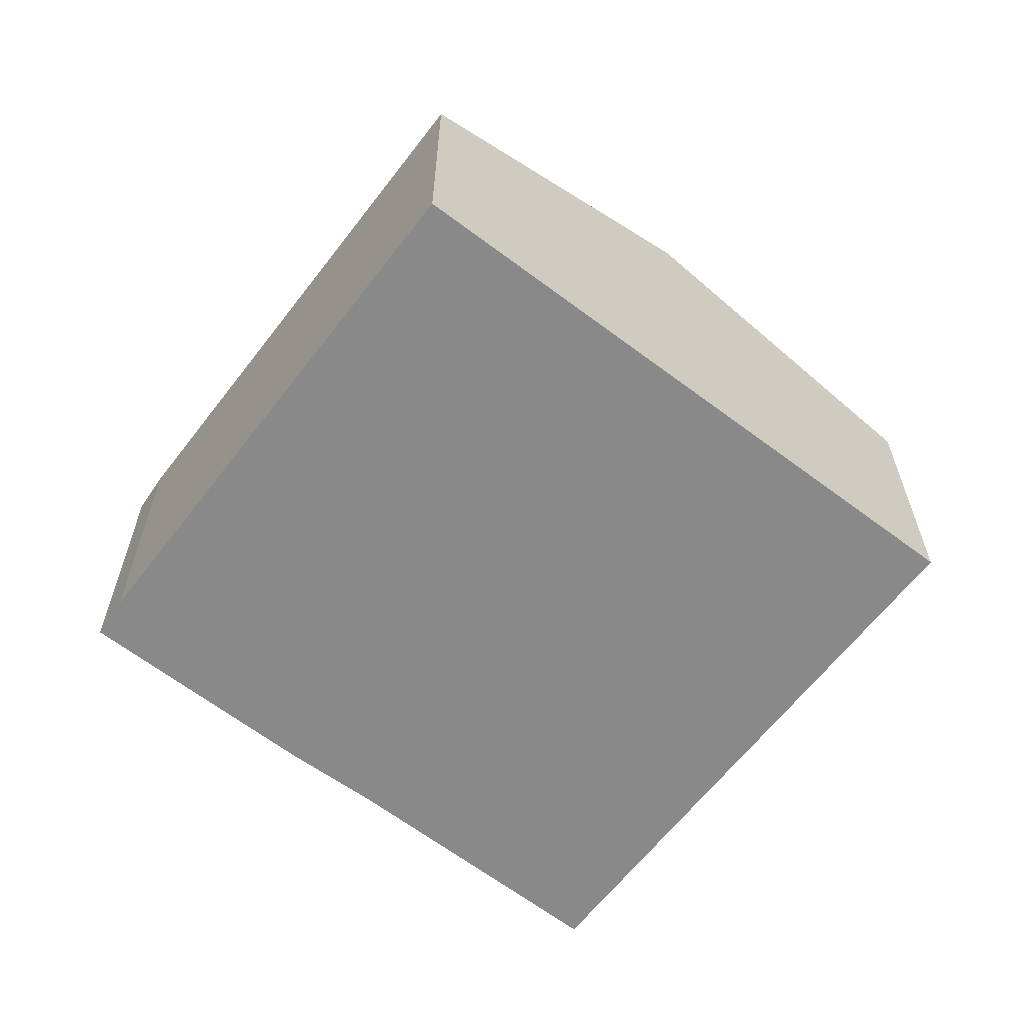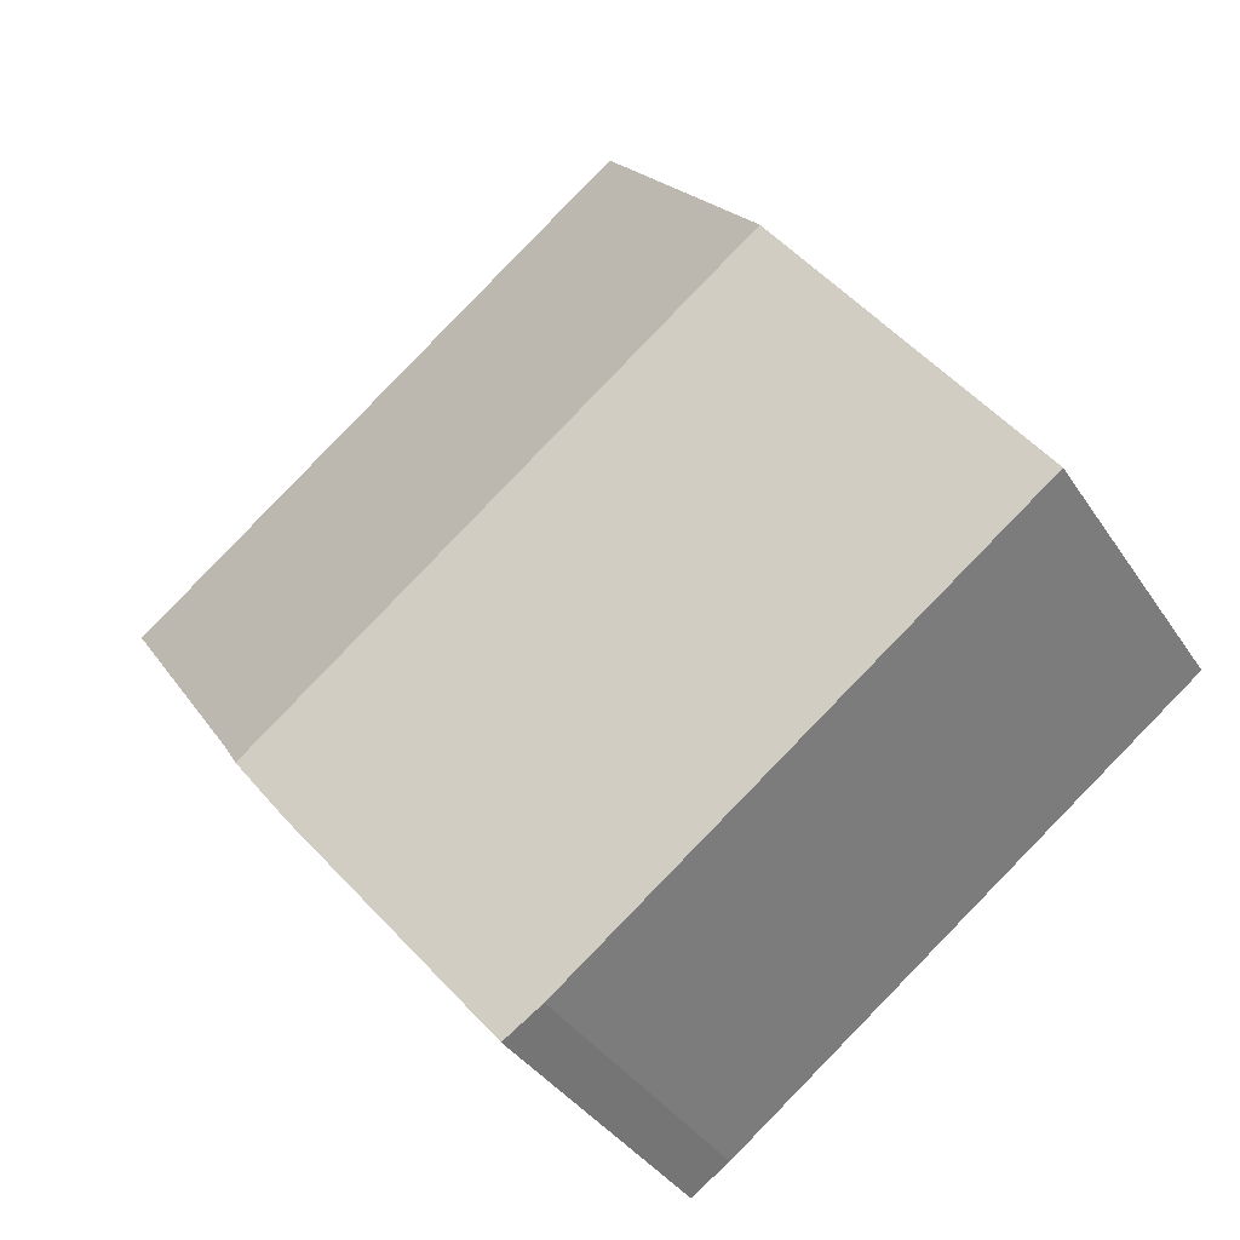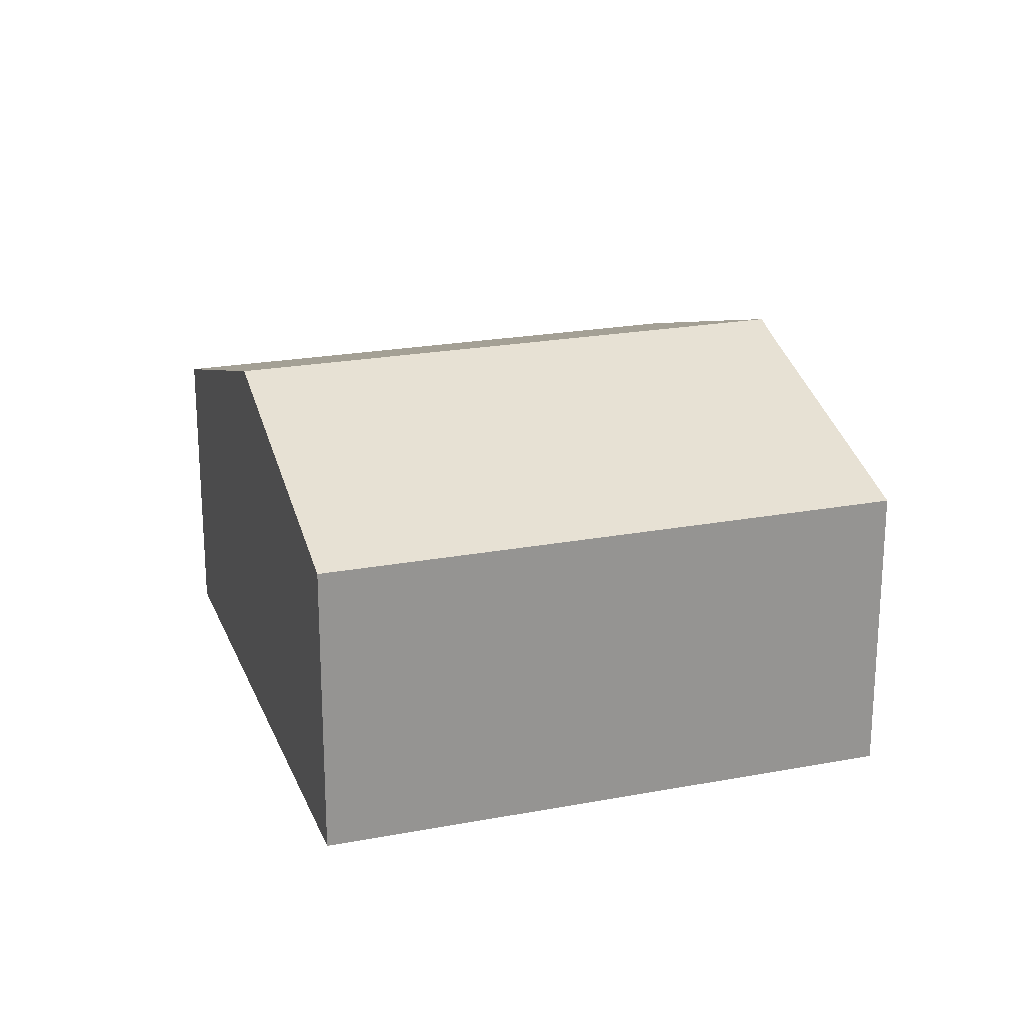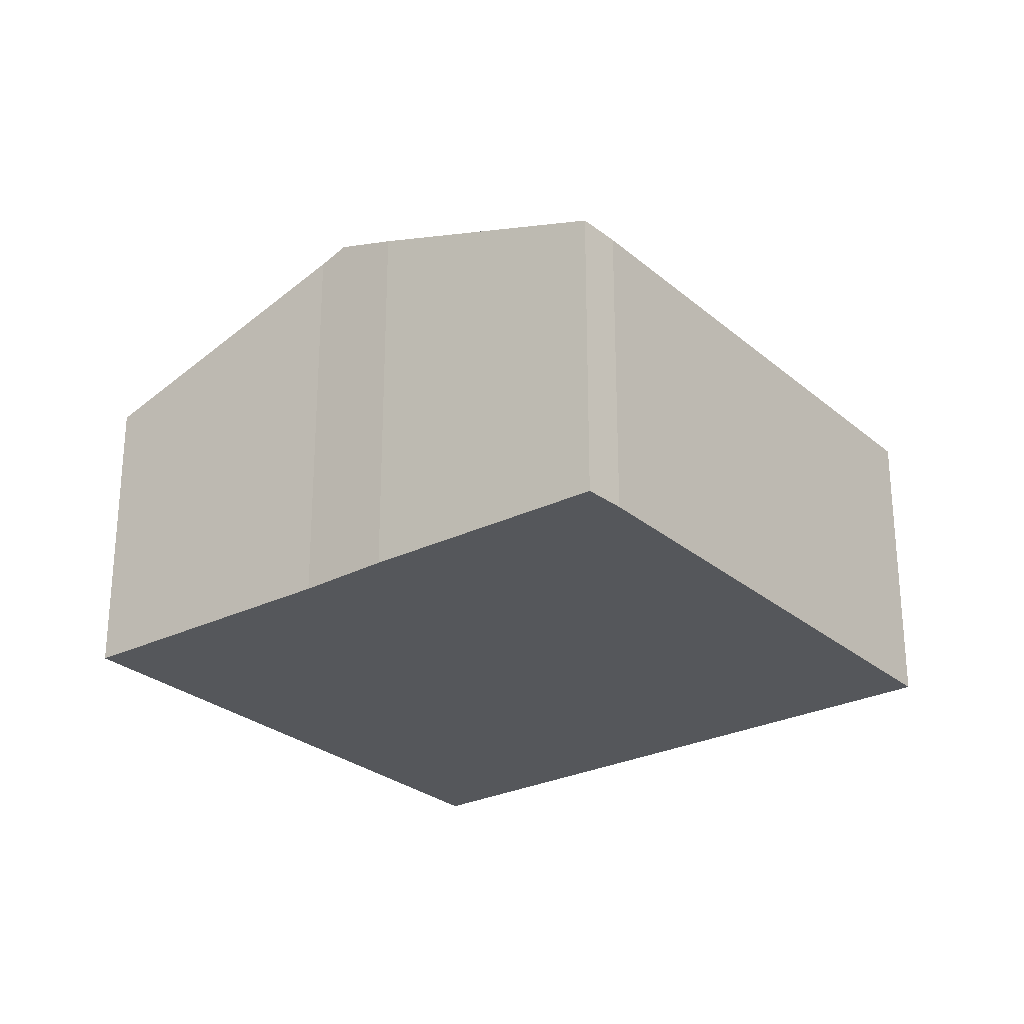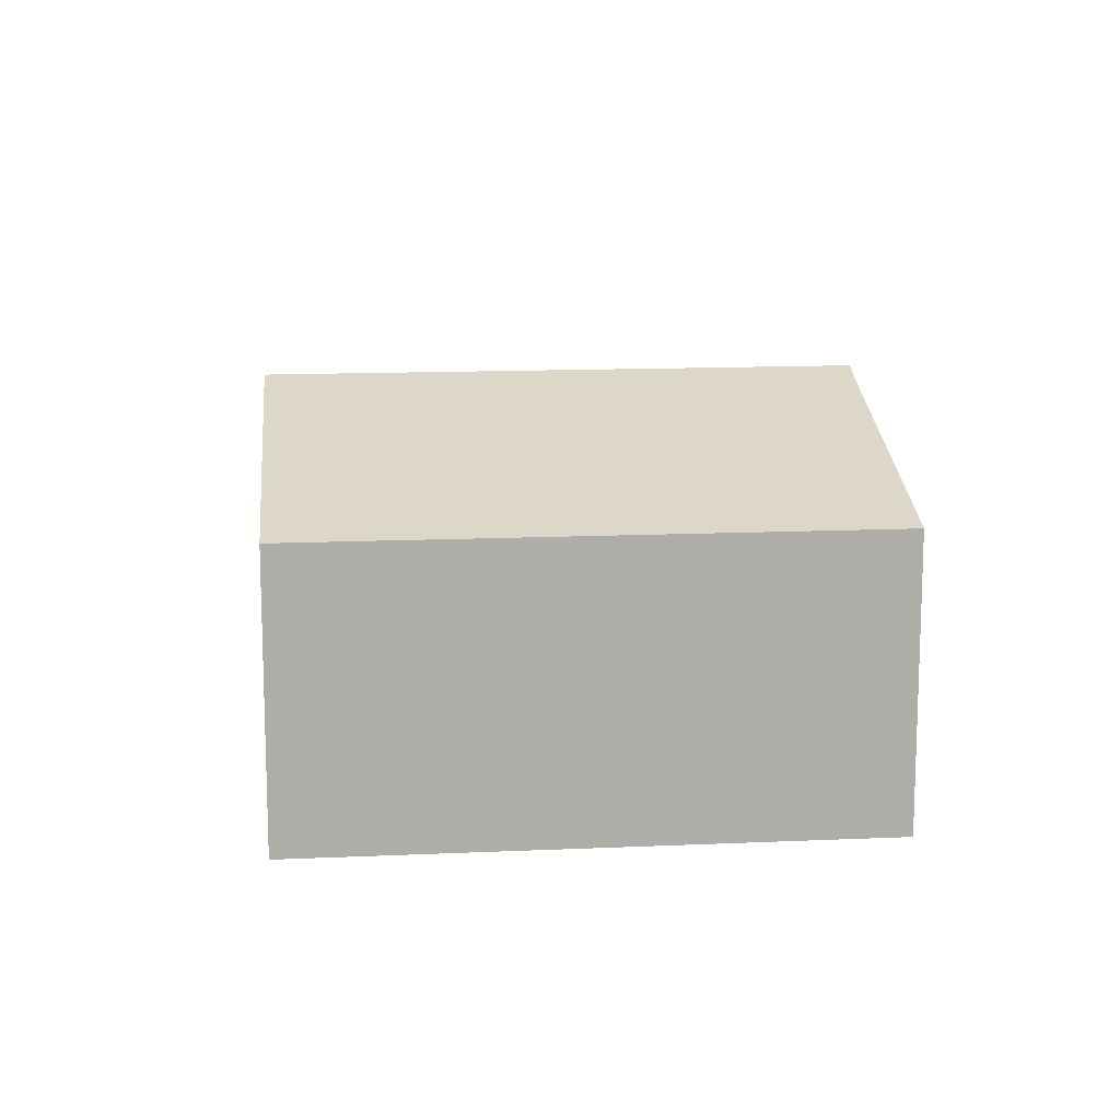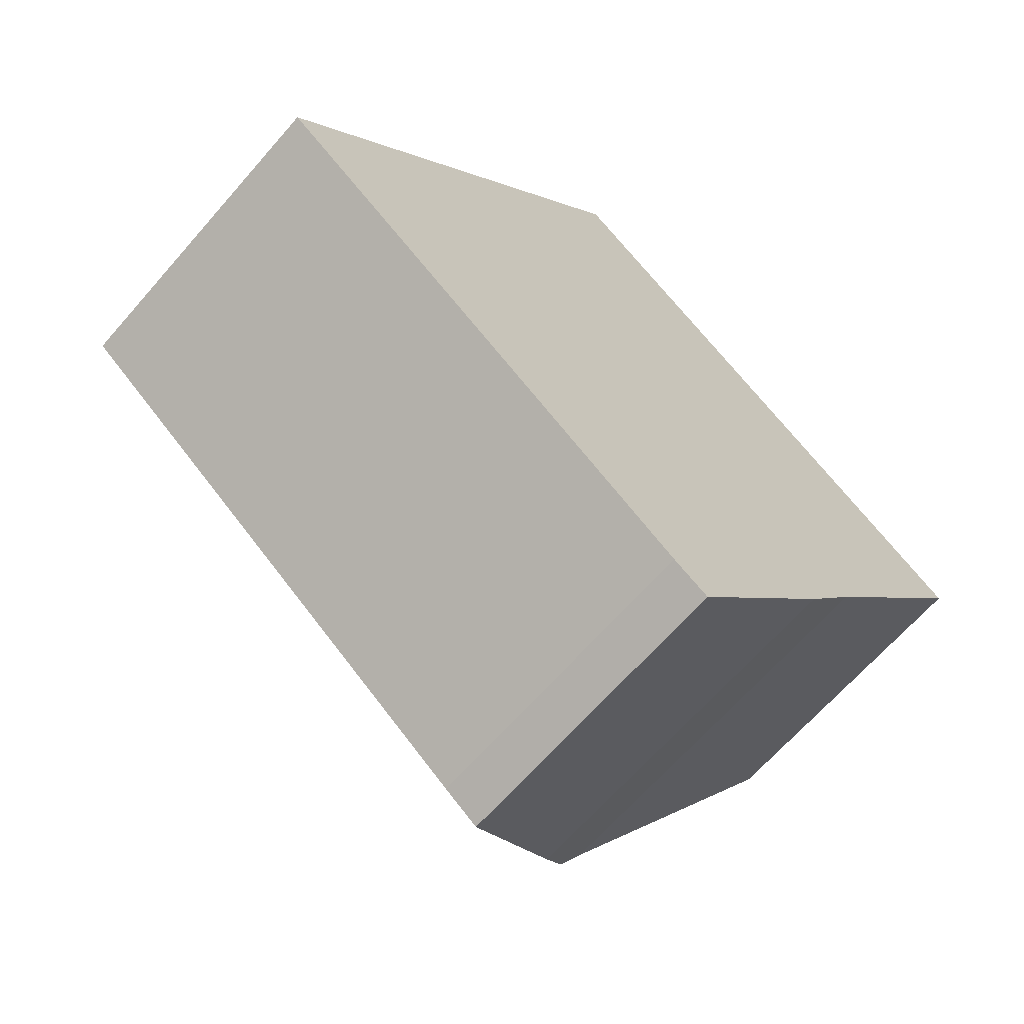
<metadata>
{"format":"obj","ext":"obj","renderer":"f3d","projection":"perspective","resolution":1024,"background":"white","views":[{"elev":-63.1,"azim":-90.3,"up":"+Y"},{"elev":-36.7,"azim":-150.9,"up":"+Z"},{"elev":22.1,"azim":19.1,"up":"+Y"},{"elev":-26.9,"azim":164.8,"up":"+Y"},{"elev":13.4,"azim":31.5,"up":"+Y"},{"elev":-65.6,"azim":-41.0,"up":"+Z"}]}
</metadata>
<code>
v  4.049 8.24 5.369
v  9.191 6.174 -6.944
v  0 6.159 3.771e-16
v  13.94 8.24 -2.174
v  9.94 6.193 -7.44
v  13.16 7.821 -3.277
v  18.02 6.163 3.163
v  4.9 7.803 6.498
v  8.091 6.163 10.73
v  14.31 8.047 -1.664
v  9.94 4.556e-16 -7.44
v  9.191 4.252e-16 -6.944
v  0 0 0
v  4.049 -3.288e-16 5.369
v  4.9 -3.979e-16 6.498
v  8.091 -6.569e-16 10.73
v  18.02 -1.937e-16 3.163
v  13.16 2.007e-16 -3.277
v  14.31 1.019e-16 -1.664
v  13.94 1.331e-16 -2.174
g defaultobject
f 1 2 3
f 2 1 4
f 2 4 5
f 5 4 6
f 7 8 9
f 8 7 1
f 1 7 10
f 1 10 4
f 11 2 5
f 2 11 12
f 12 3 2
f 3 12 13
f 13 1 3
f 1 13 14
f 1 14 8
f 8 14 9
f 9 14 15
f 9 15 16
f 16 7 9
f 7 16 17
f 18 5 6
f 5 18 11
f 7 19 10
f 19 7 17
f 10 6 4
f 6 10 19
f 6 19 18
f 18 19 20
f 15 17 16
f 17 15 14
f 17 14 13
f 17 13 12
f 17 12 19
f 19 12 20
f 20 12 18
f 18 12 11

</code>
